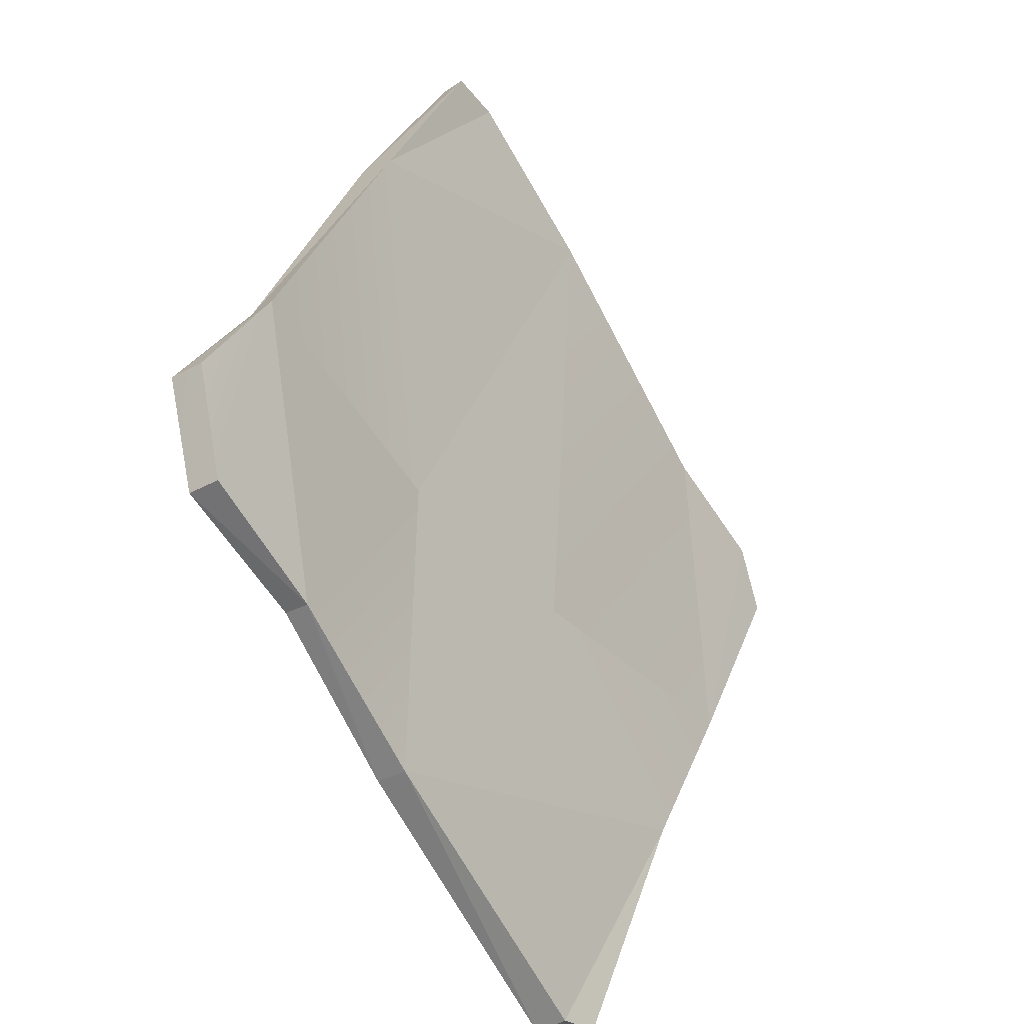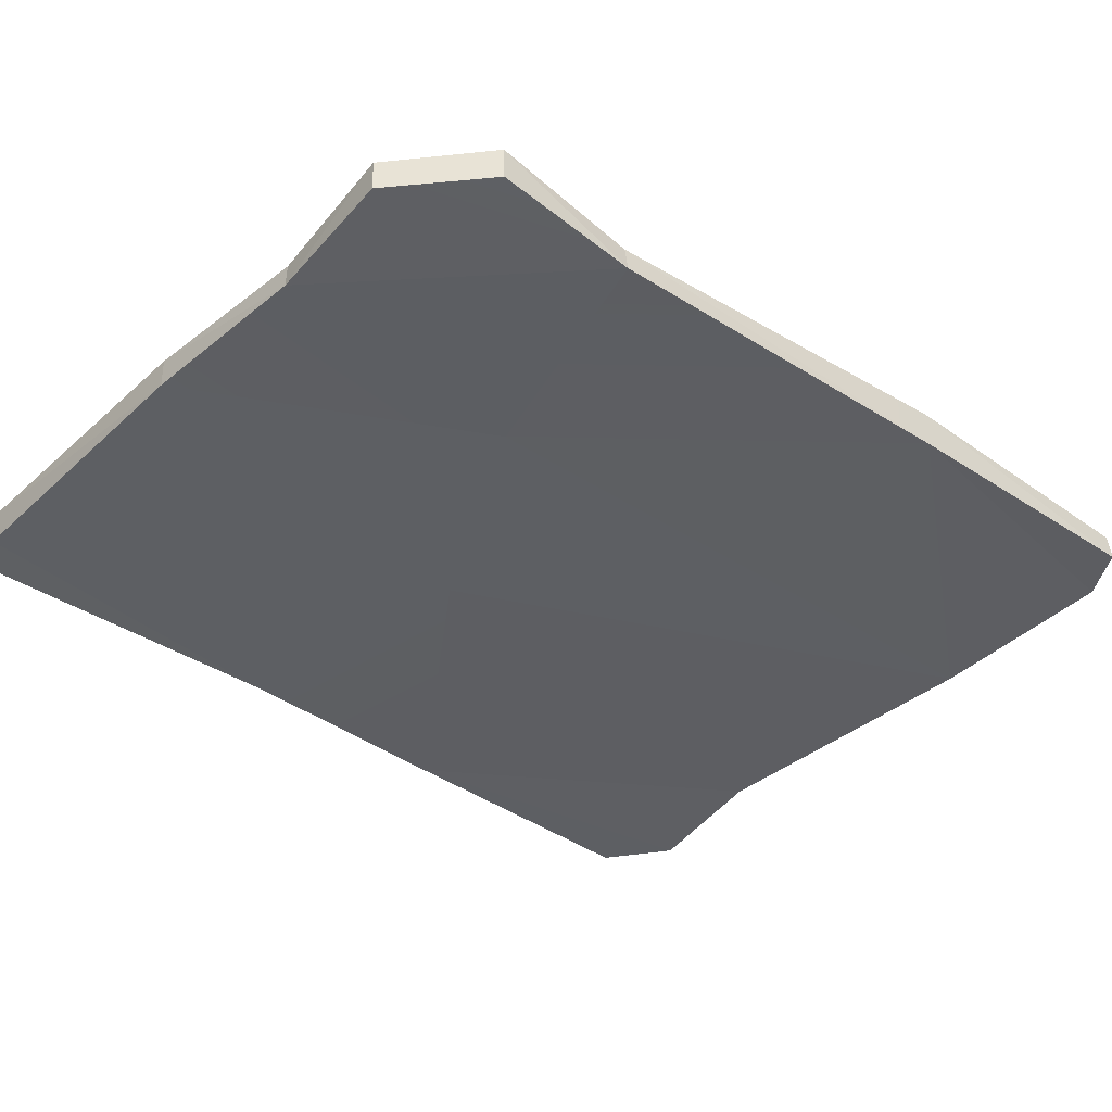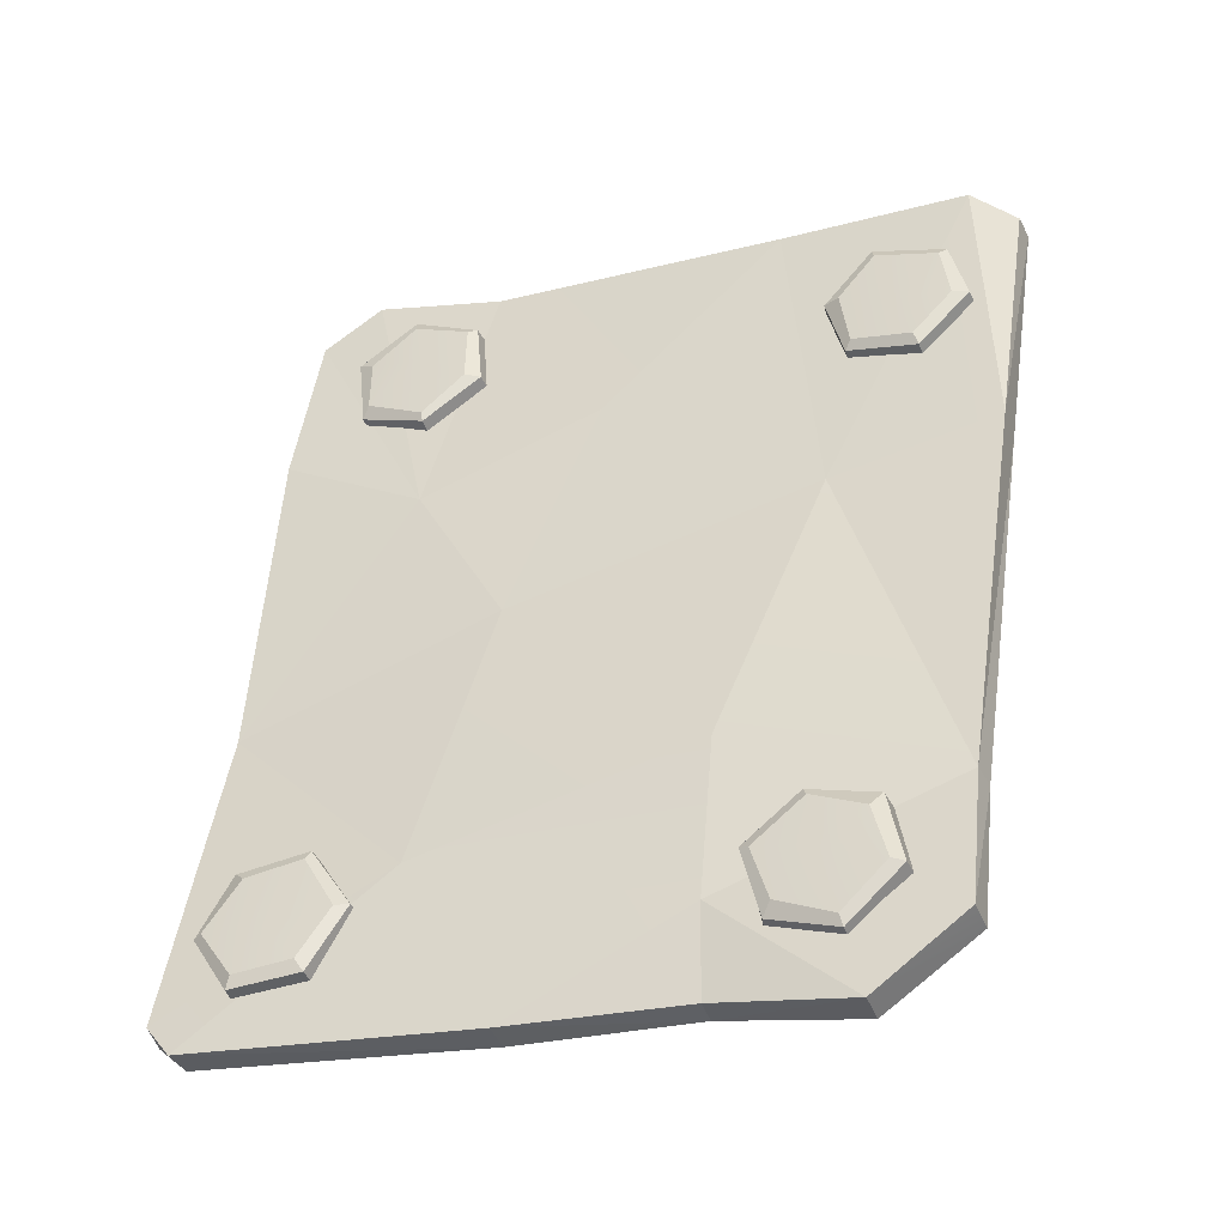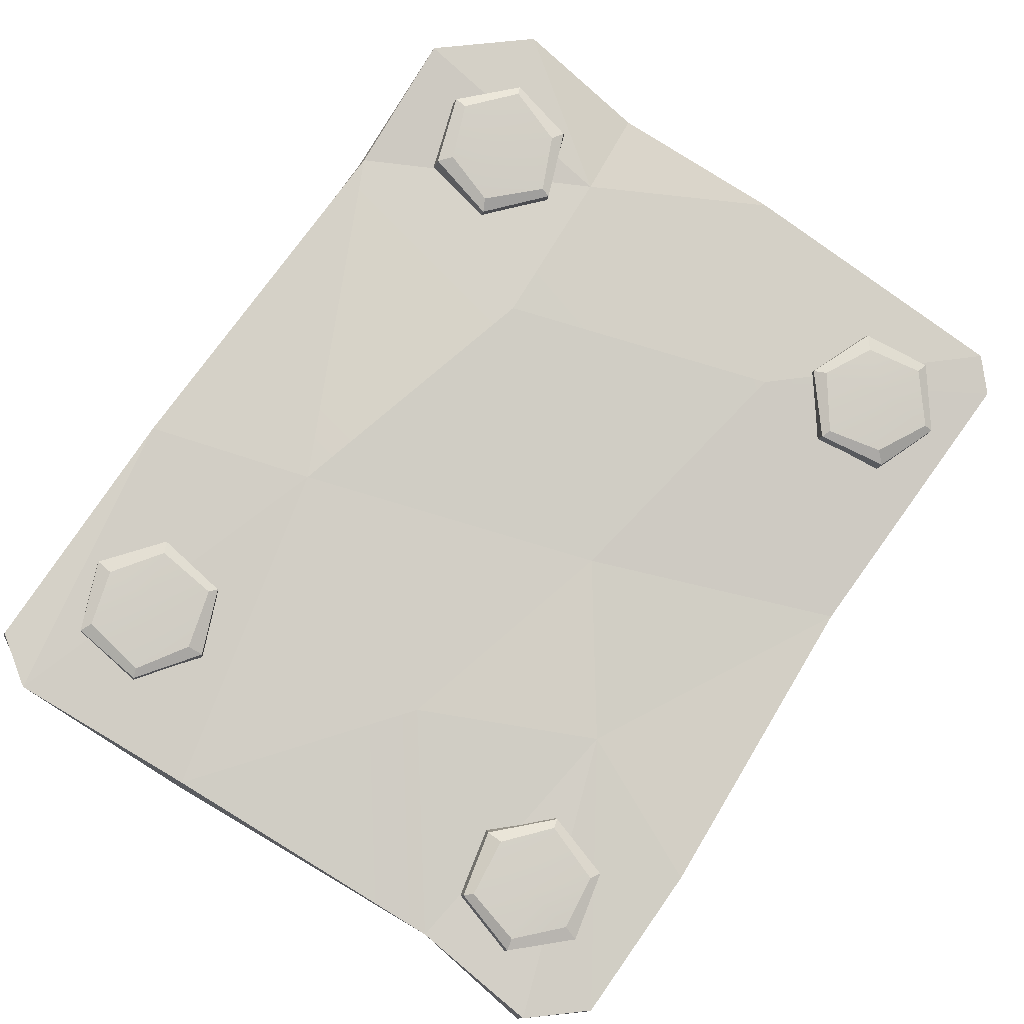
<metadata>
{"format":"obj","ext":"obj","renderer":"f3d","projection":"perspective","resolution":1024,"background":"white","views":[{"elev":-74.6,"azim":98.3,"up":"+Y"},{"elev":-11.1,"azim":41.9,"up":"+Z"},{"elev":68.7,"azim":-2.9,"up":"+Z"},{"elev":55.3,"azim":-154.9,"up":"+Z"}]}
</metadata>
<code>
g trinketMetalPlate
v 0.1155 -0.2789 0.1874
v 0.4331 -0.3765 0.3
v 0.08427 -0.5158 0.2594
v 0.2979 0.1089 0.0944
v 0.4331 -0.3765 0.3
v 0.3989 -0.5743 0.3934
v 0.08427 -0.5158 0.2594
v 0.08427 -0.5158 0.2594
v 0.3989 -0.5743 0.3934
v 0.2634 -0.6759 0.3812
v -0.2919 -0.3969 0.07505
v 0.1155 -0.2789 0.1874
v -0.1805 -0.649 0.2042
v -0.5956 -0.6271 0.04449
v -0.5282 -0.1482 -0.1388
v -0.4681 0.3303 -0.2792
v -0.2665 0.218 -0.1583
v 0.2979 0.1089 0.0944
v 0.2821 0.5912 -0.1096
v 0.5511 0.593 -0.005025
v 0.00309 0.3216 -0.1
v -0.1399 0.595 -0.2743
v 0.1191 -0.2701 0.1156
v 0.08774 -0.666 0.2551
v 0.4509 -0.3904 0.267
v -0.1655 -0.6647 0.1639
v -0.5158 -0.1617 -0.1736
v -0.5779 -0.6396 0.002011
v 0.08774 -0.666 0.2551
v 0.2793 -0.6925 0.3384
v 0.4509 -0.3904 0.267
v 0.4168 -0.5927 0.3478
v -0.1466 -0.1087 -0.05182
v -0.5158 -0.1617 -0.1736
v -0.1655 -0.6647 0.1639
v -0.4742 0.1692 -0.2797
v -0.1466 -0.1087 -0.05182
v -0.1276 0.5789 -0.3081
v 0.2997 0.5797 -0.1566
v 0.5565 0.1479 0.1097
v 0.566 0.572 -0.04891
v -0.618 -0.6006 -0.03391
v -0.5779 -0.6396 0.002011
v -0.5158 -0.1617 -0.1736
v 0.1191 -0.2701 0.1156
v 0.5565 0.1479 0.1097
v 0.2997 0.5797 -0.1566
v 0.4509 -0.3904 0.267
v 0.566 0.572 -0.04891
v 0.5565 0.1479 0.1097
v 0.6319 0.5225 -0.01002
v 0.07577 -0.6513 0.2876
v 0.2634 -0.6759 0.3812
v 0.08774 -0.666 0.2551
v 0.2634 -0.6759 0.3812
v 0.2793 -0.6925 0.3384
v 0.08774 -0.666 0.2551
v 0.2793 -0.6925 0.3384
v 0.2634 -0.6759 0.3812
v 0.4168 -0.5927 0.3478
v 0.3989 -0.5743 0.3934
v 0.4168 -0.5927 0.3478
v 0.3989 -0.5743 0.3934
v 0.4509 -0.3904 0.267
v 0.3989 -0.5743 0.3934
v 0.4331 -0.3765 0.3
v 0.4509 -0.3904 0.267
v -0.618 -0.6006 -0.03391
v -0.6285 -0.5818 0.01076
v -0.5779 -0.6396 0.002011
v -0.6285 -0.5818 0.01076
v -0.5956 -0.6271 0.04449
v -0.5779 -0.6396 0.002011
v -0.5779 -0.6396 0.002011
v -0.5956 -0.6271 0.04449
v -0.1655 -0.6647 0.1639
v -0.5956 -0.6271 0.04449
v -0.1805 -0.649 0.2042
v -0.1655 -0.6647 0.1639
v -0.5158 -0.1617 -0.1736
v -0.5282 -0.1482 -0.1388
v -0.618 -0.6006 -0.03391
v -0.5282 -0.1482 -0.1388
v -0.6285 -0.5818 0.01076
v -0.618 -0.6006 -0.03391
v -0.1276 0.5789 -0.3081
v -0.1399 0.595 -0.2743
v -0.3104 0.6151 -0.396
v -0.1399 0.595 -0.2743
v -0.3269 0.6286 -0.3484
v -0.3104 0.6151 -0.396
v -0.3104 0.6151 -0.396
v -0.3269 0.6286 -0.3484
v -0.4056 0.552 -0.4073
v -0.4176 0.5669 -0.3589
v -0.5158 -0.1617 -0.1736
v -0.4742 0.1692 -0.2797
v -0.5282 -0.1482 -0.1388
v -0.4742 0.1692 -0.2797
v -0.4681 0.3303 -0.2792
v -0.5282 -0.1482 -0.1388
v 0.5565 0.1479 0.1097
v 0.5401 0.1679 0.1589
v 0.6319 0.5225 -0.01002
v 0.4331 -0.3765 0.3
v 0.5401 0.1679 0.1589
v 0.6157 0.5344 0.02366
v 0.6319 0.5225 -0.01002
v 0.6319 0.5225 -0.01002
v 0.6157 0.5344 0.02366
v 0.566 0.572 -0.04891
v 0.6157 0.5344 0.02366
v 0.5511 0.593 -0.005025
v 0.566 0.572 -0.04891
v 0.566 0.572 -0.04891
v 0.5511 0.593 -0.005025
v 0.2997 0.5797 -0.1566
v 0.5511 0.593 -0.005025
v 0.2821 0.5912 -0.1096
v 0.2997 0.5797 -0.1566
v -0.1399 0.595 -0.2743
v -0.1466 -0.1087 -0.05182
v -0.1655 -0.6647 0.1639
v 0.1191 -0.2701 0.1156
v 0.2997 0.5797 -0.1566
v -0.1399 0.595 -0.2743
v -0.1276 0.5789 -0.3081
v 0.2997 0.5797 -0.1566
v -0.1507 -0.0121 -0.027
v 0.00309 0.3216 -0.1
v 0.2979 0.1089 0.0944
v 0.2821 0.5912 -0.1096
v 0.5511 0.593 -0.005025
v 0.5401 0.1679 0.1589
v -0.1655 -0.6647 0.1639
v -0.1805 -0.649 0.2042
v 0.08774 -0.666 0.2551
v -0.1805 -0.649 0.2042
v 0.07577 -0.6513 0.2876
v 0.08774 -0.666 0.2551
v -0.1507 -0.0121 -0.027
v 0.2979 0.1089 0.0944
v 0.1155 -0.2789 0.1874
v -0.2919 -0.3969 0.07505
v 0.2979 0.1089 0.0944
v 0.5401 0.1679 0.1589
v 0.4331 -0.3765 0.3
v 0.4509 -0.3904 0.267
v 0.4331 -0.3765 0.3
v 0.5565 0.1479 0.1097
v -0.4681 0.3303 -0.2792
v -0.4176 0.5669 -0.3589
v -0.2665 0.218 -0.1583
v -0.4176 0.5669 -0.3589
v -0.3269 0.6286 -0.3484
v -0.2665 0.218 -0.1583
v -0.4742 0.1692 -0.2797
v -0.4056 0.552 -0.4073
v -0.4681 0.3303 -0.2792
v -0.4056 0.552 -0.4073
v -0.4176 0.5669 -0.3589
v -0.4681 0.3303 -0.2792
v -0.1276 0.5789 -0.3081
v -0.3104 0.6151 -0.396
v -0.4742 0.1692 -0.2797
v -0.4742 0.1692 -0.2797
v -0.3104 0.6151 -0.396
v -0.4056 0.552 -0.4073
v -0.1507 -0.0121 -0.027
v -0.2919 -0.3969 0.07505
v -0.5282 -0.1482 -0.1388
v -0.5956 -0.6271 0.04449
v -0.6285 -0.5818 0.01076
v -0.6285 -0.5818 0.01076
v -0.5282 -0.1482 -0.1388
v -0.2919 -0.3969 0.07505
v 0.07577 -0.6513 0.2876
v -0.1805 -0.649 0.2042
v 0.08427 -0.5158 0.2594
v 0.07577 -0.6513 0.2876
v 0.08427 -0.5158 0.2594
v 0.2634 -0.6759 0.3812
v -0.5282 -0.1482 -0.1388
v -0.2665 0.218 -0.1583
v -0.1507 -0.0121 -0.027
v -0.2665 0.218 -0.1583
v 0.00309 0.3216 -0.1
v -0.1507 -0.0121 -0.027
v -0.3269 0.6286 -0.3484
v -0.1399 0.595 -0.2743
v -0.2665 0.218 -0.1583
v -0.1399 0.595 -0.2743
v 0.00309 0.3216 -0.1
v -0.2665 0.218 -0.1583
v 0.5511 0.593 -0.005025
v 0.6157 0.5344 0.02366
v 0.5401 0.1679 0.1589
v -0.402 -0.5576 0.06725
v -0.4167 -0.5411 0.1014
v -0.3577 -0.4495 0.07924
v -0.3454 -0.4605 0.05033
v -0.3454 -0.4605 0.05033
v -0.3577 -0.4495 0.07924
v -0.411 -0.3625 0.03368
v -0.3961 -0.3736 -0.002485
v -0.3961 -0.3736 -0.002485
v -0.411 -0.3625 0.03368
v -0.5151 -0.3783 -0.004924
v -0.5034 -0.3838 -0.03839
v -0.5034 -0.3838 -0.03839
v -0.5151 -0.3783 -0.004924
v -0.5683 -0.4687 0.01003
v -0.5601 -0.4809 -0.02146
v -0.5601 -0.4809 -0.02146
v -0.5683 -0.4687 0.01003
v -0.5206 -0.5513 0.06563
v -0.5093 -0.5678 0.03136
v -0.5093 -0.5678 0.03136
v -0.5206 -0.5513 0.06563
v -0.4167 -0.5411 0.1014
v -0.402 -0.5576 0.06725
v -0.4294 -0.5207 0.09327
v -0.4709 -0.4688 0.06233
v -0.3793 -0.4511 0.08464
v -0.4198 -0.3739 0.03943
v -0.5032 -0.3898 0.01467
v -0.5574 -0.4639 0.0235
v -0.514 -0.532 0.06872
v -0.4167 -0.5411 0.1014
v -0.5206 -0.5513 0.06563
v -0.514 -0.532 0.06872
v -0.4294 -0.5207 0.09327
v -0.4294 -0.5207 0.09327
v -0.3793 -0.4511 0.08464
v -0.3577 -0.4495 0.07924
v -0.4167 -0.5411 0.1014
v -0.3793 -0.4511 0.08464
v -0.4198 -0.3739 0.03943
v -0.411 -0.3625 0.03368
v -0.3577 -0.4495 0.07924
v -0.4198 -0.3739 0.03943
v -0.5032 -0.3898 0.01467
v -0.5151 -0.3783 -0.004924
v -0.411 -0.3625 0.03368
v -0.5032 -0.3898 0.01467
v -0.5574 -0.4639 0.0235
v -0.5683 -0.4687 0.01003
v -0.5151 -0.3783 -0.004924
v -0.5574 -0.4639 0.0235
v -0.514 -0.532 0.06872
v -0.5206 -0.5513 0.06563
v -0.5683 -0.4687 0.01003
v 0.3284 -0.4213 0.2852
v 0.3127 -0.4095 0.3208
v 0.2186 -0.3836 0.2675
v 0.229 -0.3938 0.2376
v 0.229 -0.3938 0.2376
v 0.2186 -0.3836 0.2675
v 0.1338 -0.4562 0.2726
v 0.1441 -0.4693 0.2356
v 0.1441 -0.4693 0.2356
v 0.1338 -0.4562 0.2726
v 0.1538 -0.5585 0.314
v 0.1587 -0.5724 0.2813
v 0.1587 -0.5724 0.2813
v 0.1538 -0.5585 0.314
v 0.2464 -0.585 0.358
v 0.2581 -0.5999 0.3289
v 0.2581 -0.5999 0.3289
v 0.2464 -0.585 0.358
v 0.3272 -0.5099 0.3643
v 0.343 -0.5243 0.3309
v 0.343 -0.5243 0.3309
v 0.3272 -0.5099 0.3643
v 0.3127 -0.4095 0.3208
v 0.3284 -0.4213 0.2852
v 0.2928 -0.4249 0.324
v 0.2426 -0.4779 0.3308
v 0.2211 -0.3959 0.286
v 0.1455 -0.4584 0.2824
v 0.1649 -0.5361 0.32
v 0.2412 -0.568 0.3608
v 0.3076 -0.5036 0.3627
v 0.3127 -0.4095 0.3208
v 0.3272 -0.5099 0.3643
v 0.3076 -0.5036 0.3627
v 0.2928 -0.4249 0.324
v 0.2928 -0.4249 0.324
v 0.2211 -0.3959 0.286
v 0.2186 -0.3836 0.2675
v 0.3127 -0.4095 0.3208
v 0.2211 -0.3959 0.286
v 0.1455 -0.4584 0.2824
v 0.1338 -0.4562 0.2726
v 0.2186 -0.3836 0.2675
v 0.1455 -0.4584 0.2824
v 0.1649 -0.5361 0.32
v 0.1538 -0.5585 0.314
v 0.1338 -0.4562 0.2726
v 0.1649 -0.5361 0.32
v 0.2412 -0.568 0.3608
v 0.2464 -0.585 0.358
v 0.1538 -0.5585 0.314
v 0.2412 -0.568 0.3608
v 0.3076 -0.5036 0.3627
v 0.3272 -0.5099 0.3643
v 0.2464 -0.585 0.358
v 0.538 0.3733 0.05239
v 0.5218 0.3878 0.08672
v 0.5052 0.4846 0.03447
v 0.5169 0.4744 0.005014
v 0.5169 0.4744 0.005014
v 0.5052 0.4846 0.03447
v 0.4026 0.5065 -0.003957
v 0.4152 0.4955 -0.04101
v 0.4152 0.4955 -0.04101
v 0.4026 0.5065 -0.003957
v 0.3275 0.4232 -0.005368
v 0.3345 0.4154 -0.03966
v 0.3345 0.4154 -0.03966
v 0.3275 0.4232 -0.005368
v 0.3467 0.3286 0.03812
v 0.3556 0.3143 0.007696
v 0.3556 0.3143 0.007696
v 0.3467 0.3286 0.03812
v 0.4438 0.3098 0.0871
v 0.4573 0.2933 0.05374
v 0.4573 0.2933 0.05374
v 0.4438 0.3098 0.0871
v 0.5218 0.3878 0.08672
v 0.538 0.3733 0.05239
v 0.4981 0.3937 0.08017
v 0.4289 0.4001 0.05674
v 0.4906 0.4727 0.04652
v 0.404 0.4946 0.005801
v 0.3469 0.4272 0.01092
v 0.354 0.3425 0.04668
v 0.4371 0.3292 0.08523
v 0.5218 0.3878 0.08672
v 0.4438 0.3098 0.0871
v 0.4371 0.3292 0.08523
v 0.4981 0.3937 0.08017
v 0.4981 0.3937 0.08017
v 0.4906 0.4727 0.04652
v 0.5052 0.4846 0.03447
v 0.5218 0.3878 0.08672
v 0.4906 0.4727 0.04652
v 0.404 0.4946 0.005801
v 0.4026 0.5065 -0.003957
v 0.5052 0.4846 0.03447
v 0.404 0.4946 0.005801
v 0.3469 0.4272 0.01092
v 0.3275 0.4232 -0.005368
v 0.4026 0.5065 -0.003957
v 0.3469 0.4272 0.01092
v 0.354 0.3425 0.04668
v 0.3467 0.3286 0.03812
v 0.3275 0.4232 -0.005368
v 0.354 0.3425 0.04668
v 0.4371 0.3292 0.08523
v 0.4438 0.3098 0.0871
v 0.3467 0.3286 0.03812
v -0.3469 0.4853 -0.3201
v -0.3574 0.4982 -0.2829
v -0.3527 0.3927 -0.2482
v -0.3428 0.3801 -0.2774
v -0.3428 0.3801 -0.2774
v -0.3527 0.3927 -0.2482
v -0.2612 0.3597 -0.1931
v -0.2478 0.3427 -0.2275
v -0.2478 0.3427 -0.2275
v -0.2612 0.3597 -0.1931
v -0.172 0.4277 -0.1926
v -0.1569 0.4105 -0.2202
v -0.1569 0.4105 -0.2202
v -0.172 0.4277 -0.1926
v -0.175 0.5257 -0.2327
v -0.161 0.5157 -0.2629
v -0.161 0.5157 -0.2629
v -0.175 0.5257 -0.2327
v -0.2688 0.5637 -0.2768
v -0.256 0.5532 -0.3128
v -0.256 0.5532 -0.3128
v -0.2688 0.5637 -0.2768
v -0.3574 0.4982 -0.2829
v -0.3469 0.4853 -0.3201
v -0.3377 0.4915 -0.2685
v -0.2743 0.4772 -0.2346
v -0.3433 0.4107 -0.239
v -0.263 0.3749 -0.1952
v -0.197 0.4337 -0.1936
v -0.1902 0.5202 -0.2249
v -0.2696 0.5484 -0.263
v -0.3574 0.4982 -0.2829
v -0.2688 0.5637 -0.2768
v -0.2696 0.5484 -0.263
v -0.3377 0.4915 -0.2685
v -0.3377 0.4915 -0.2685
v -0.3433 0.4107 -0.239
v -0.3527 0.3927 -0.2482
v -0.3574 0.4982 -0.2829
v -0.3433 0.4107 -0.239
v -0.263 0.3749 -0.1952
v -0.2612 0.3597 -0.1931
v -0.3527 0.3927 -0.2482
v -0.263 0.3749 -0.1952
v -0.197 0.4337 -0.1936
v -0.172 0.4277 -0.1926
v -0.2612 0.3597 -0.1931
v -0.197 0.4337 -0.1936
v -0.1902 0.5202 -0.2249
v -0.175 0.5257 -0.2327
v -0.172 0.4277 -0.1926
v -0.1902 0.5202 -0.2249
v -0.2696 0.5484 -0.263
v -0.2688 0.5637 -0.2768
v -0.175 0.5257 -0.2327
g trinketMetalPlate_0
f 3 2 1
f 2 4 1
f 7 6 5
f 10 9 8
f 8 12 11
f 8 11 13
f 14 13 11
f 17 16 15
f 20 19 18
f 19 22 21
f 25 24 23
f 23 24 26
f 28 27 26
f 31 30 29
f 32 30 31
f 35 34 33
f 36 33 34
f 36 38 37
f 39 37 38
f 41 40 39
f 44 43 42
f 47 46 45
f 46 48 45
f 51 50 49
f 54 53 52
f 57 56 55
f 60 59 58
f 60 61 59
f 64 63 62
f 67 66 65
f 70 69 68
f 73 72 71
f 76 75 74
f 79 78 77
f 82 81 80
f 85 84 83
f 88 87 86
f 91 90 89
f 94 93 92
f 94 95 93
f 98 97 96
f 101 100 99
f 104 103 102
f 102 103 105
f 108 107 106
f 111 110 109
f 114 113 112
f 117 116 115
f 120 119 118
f 120 121 119
f 124 123 122
f 125 124 122
f 128 127 126
f 131 130 129
f 132 130 131
f 134 133 131
f 137 136 135
f 140 139 138
f 143 142 141
f 143 141 144
f 147 146 145
f 150 149 148
f 153 152 151
f 156 155 154
f 159 158 157
f 162 161 160
f 165 164 163
f 168 167 166
f 171 170 169
f 170 173 172
f 176 175 174
f 179 178 177
f 182 181 180
f 185 184 183
f 188 187 186
f 191 190 189
f 194 193 192
f 197 196 195
f 200 199 198
f 201 200 198
f 204 203 202
f 205 204 202
f 208 207 206
f 209 208 206
f 212 211 210
f 213 212 210
f 216 215 214
f 217 216 214
f 220 219 218
f 221 220 218
f 224 223 222
f 225 223 224
f 226 223 225
f 227 223 226
f 228 223 227
f 222 223 228
f 231 230 229
f 232 231 229
f 235 234 233
f 236 235 233
f 239 238 237
f 240 239 237
f 243 242 241
f 244 243 241
f 247 246 245
f 248 247 245
f 251 250 249
f 252 251 249
f 255 254 253
f 256 255 253
f 259 258 257
f 260 259 257
f 263 262 261
f 264 263 261
f 267 266 265
f 268 267 265
f 271 270 269
f 272 271 269
f 275 274 273
f 276 275 273
f 279 278 277
f 280 278 279
f 281 278 280
f 282 278 281
f 283 278 282
f 277 278 283
f 286 285 284
f 287 286 284
f 290 289 288
f 291 290 288
f 294 293 292
f 295 294 292
f 298 297 296
f 299 298 296
f 302 301 300
f 303 302 300
f 306 305 304
f 307 306 304
f 310 309 308
f 311 310 308
f 314 313 312
f 315 314 312
f 318 317 316
f 319 318 316
f 322 321 320
f 323 322 320
f 326 325 324
f 327 326 324
f 330 329 328
f 331 330 328
f 334 333 332
f 335 333 334
f 336 333 335
f 337 333 336
f 338 333 337
f 332 333 338
f 341 340 339
f 342 341 339
f 345 344 343
f 346 345 343
f 349 348 347
f 350 349 347
f 353 352 351
f 354 353 351
f 357 356 355
f 358 357 355
f 361 360 359
f 362 361 359
f 365 364 363
f 366 365 363
f 369 368 367
f 370 369 367
f 373 372 371
f 374 373 371
f 377 376 375
f 378 377 375
f 381 380 379
f 382 381 379
f 385 384 383
f 386 385 383
f 389 388 387
f 390 388 389
f 391 388 390
f 392 388 391
f 393 388 392
f 387 388 393
f 396 395 394
f 397 396 394
f 400 399 398
f 401 400 398
f 404 403 402
f 405 404 402
f 408 407 406
f 409 408 406
f 412 411 410
f 413 412 410
f 416 415 414
f 417 416 414

</code>
